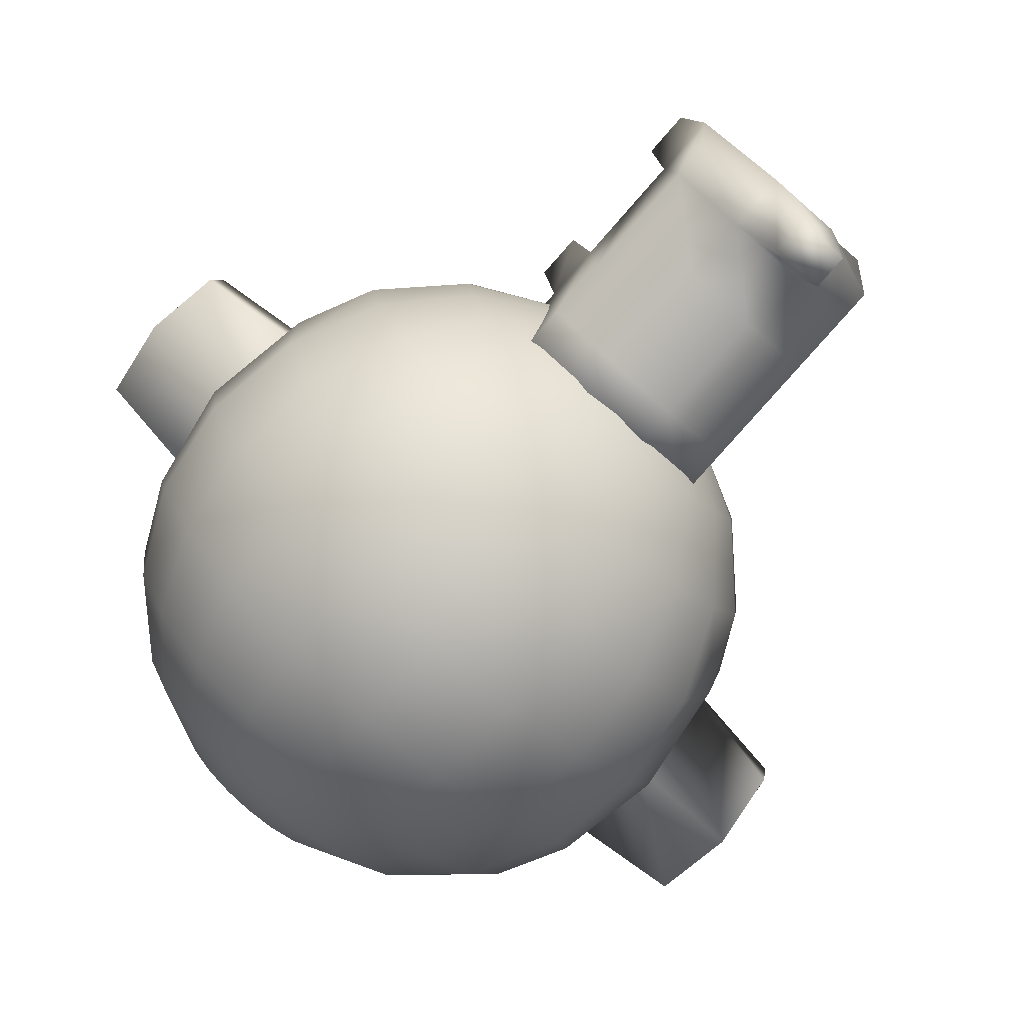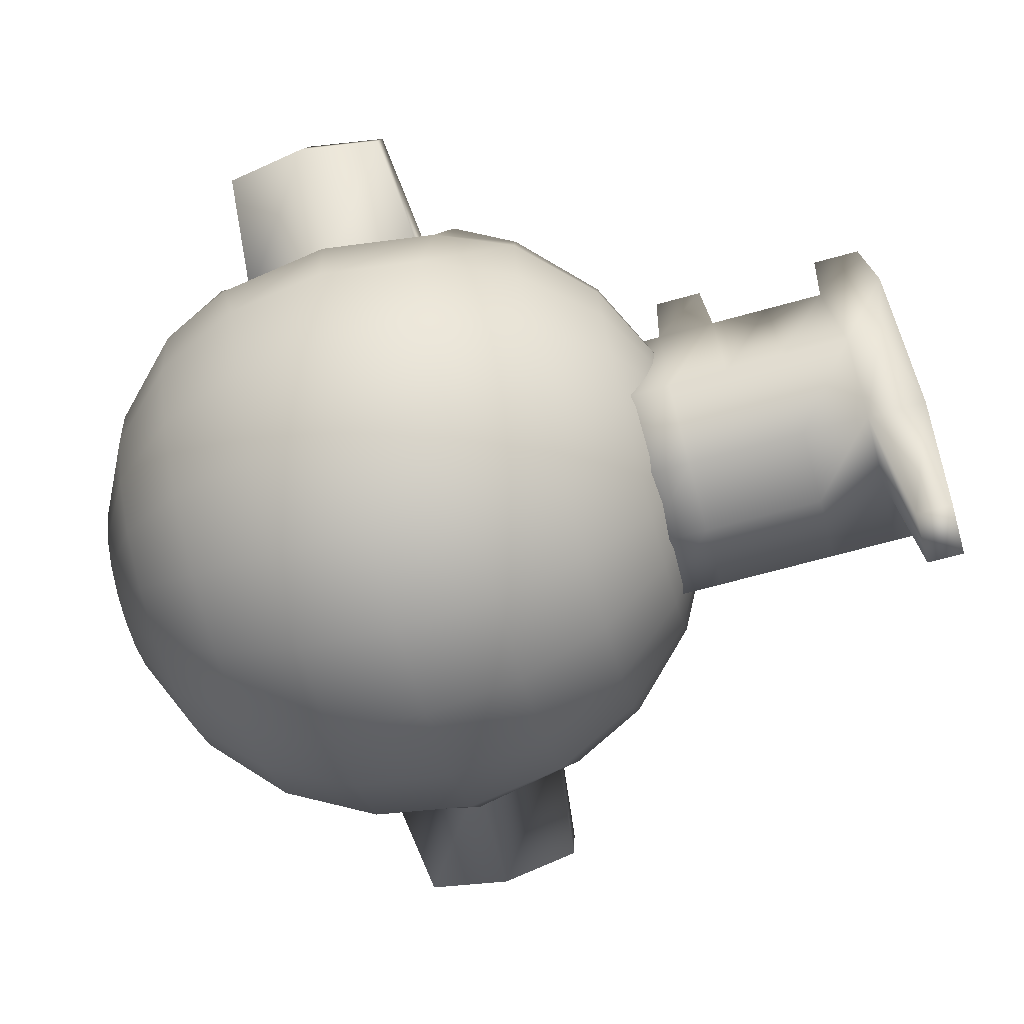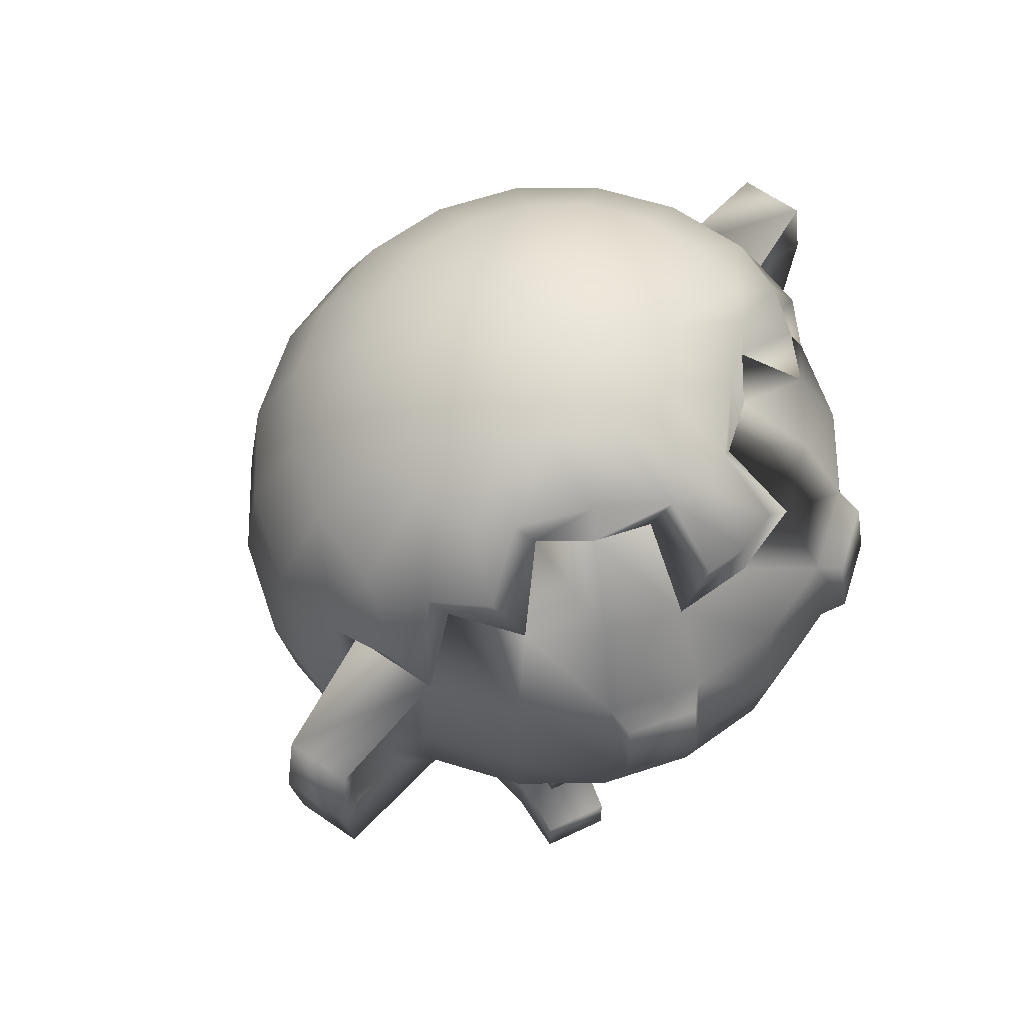
<metadata>
{"format":"obj","ext":"obj","renderer":"f3d","projection":"perspective","resolution":1024,"background":"white","views":[{"elev":-79.5,"azim":-41.3,"up":"+Z"},{"elev":-70.9,"azim":-74.7,"up":"+Z"},{"elev":62.1,"azim":-45.6,"up":"+Y"}]}
</metadata>
<code>
v  -0.0048 1.058 -0.0751
v  -0.0048 1.004 -0.4121
v  -0.109 1.004 -0.3956
v  -0.203 1.004 -0.3478
v  -0.2775 1.004 -0.2732
v  -0.3254 1.004 -0.1792
v  -0.3419 1.004 -0.0751
v  -0.3254 1.004 0.0291
v  -0.2775 1.004 0.1231
v  -0.203 1.004 0.1976
v  -0.109 1.004 0.2455
v  -0.0048 1.004 0.262
v  0.0993 1.004 0.2455
v  0.1933 1.004 0.1976
v  0.2678 1.004 0.123
v  0.3157 1.004 0.0291
v  0.3322 1.004 -0.0751
v  0.3157 1.004 -0.1792
v  0.2678 1.004 -0.2732
v  0.1933 1.004 -0.3478
v  0.0993 1.004 -0.3956
v  -0.0048 0.8498 -0.715
v  -0.2026 0.8498 -0.6837
v  -0.381 0.8498 -0.5928
v  -0.5225 0.8498 -0.4512
v  -0.6134 0.8498 -0.2728
v  -0.6448 0.8498 -0.0751
v  -0.6134 0.8498 0.1227
v  -0.525 0.8683 0.221
v  -0.3208 0.902 0.3598
v  -0.1257 0.8683 0.5111
v  -0.0048 0.8498 0.5648
v  0.116 0.8683 0.5111
v  0.3111 0.902 0.3598
v  0.5153 0.8683 0.221
v  0.6038 0.8498 0.1227
v  0.6351 0.8498 -0.0751
v  0.6038 0.8498 -0.2728
v  0.5129 0.8498 -0.4512
v  0.3713 0.8498 -0.5928
v  0.1929 0.8498 -0.6837
v  -0.0048 0.6095 -0.9554
v  -0.2769 0.6095 -0.9123
v  -0.5223 0.6095 -0.7873
v  -0.717 0.6095 -0.5925
v  -0.8421 0.6095 -0.3471
v  -0.8852 0.6095 -0.0751
v  -0.8182 0.6453 0.1294
v  -0.7029 0.6877 0.2998
v  -0.4804 0.7799 0.2704
v  -0.6594 0.5586 0.4005
v  -0.4804 0.5586 0.5794
v  -0.3503 0.7799 0.4005
v  -0.2548 0.5586 0.6943
v  -0.1865 0.7799 0.4839
v  -0.1449 0.6904 0.7021
v  -0.0048 0.6904 0.7242
v  0.1352 0.6904 0.7021
v  0.1768 0.7799 0.4839
v  0.2452 0.5586 0.6943
v  0.4707 0.5586 0.5794
v  0.3406 0.7799 0.4005
v  0.6497 0.5586 0.4005
v  0.4707 0.7799 0.2704
v  0.6932 0.6877 0.2998
v  0.8085 0.6453 0.1294
v  0.8755 0.6095 -0.0751
v  0.8324 0.6095 -0.3471
v  0.7074 0.6095 -0.5925
v  0.5126 0.6095 -0.7873
v  0.2672 0.6095 -0.9123
v  -0.0048 0.3066 -1.11
v  -0.3246 0.3066 -1.059
v  -0.613 0.3066 -0.9122
v  -0.842 0.3066 -0.6833
v  -0.9889 0.3066 -0.3948
v  -1.008 0.3549 -0.1286
v  -0.9582 0.4053 0.1205
v  -0.7743 0.5586 0.1749
v  -0.9094 0.2799 0.2188
v  -0.7743 0.2799 0.4839
v  -0.5639 0.2799 0.6943
v  -0.2987 0.2799 0.8294
v  -0.0048 0.2799 0.876
v  -0.0048 0.5586 0.7339
v  0.289 0.2799 0.8294
v  0.5542 0.2799 0.6943
v  0.7646 0.2799 0.4839
v  0.8997 0.2799 0.2188
v  0.7646 0.5586 0.1749
v  0.9472 0.408 0.1201
v  0.978 0.4083 -0.0751
v  0.9323 0.3549 -0.4358
v  0.8323 0.3066 -0.6833
v  0.6033 0.3066 -0.9122
v  0.3149 0.3066 -1.059
v  -0.0048 -0.0291 -1.163
v  -0.341 -0.0291 -1.11
v  -0.6443 -0.0291 -0.9552
v  -0.885 -0.0291 -0.7145
v  -1.04 -0.0291 -0.4113
v  -1.075 -0.0291 -0.1874
v  -1.349 0.2375 0.0296
v  -1.392 -0.0291 0.0296
v  -1.356 -0.0291 0.2539
v  -1.316 0.2375 0.2408
v  -0.9559 -0.0291 0.2339
v  -0.8139 -0.0291 0.5127
v  -0.5926 -0.0291 0.7339
v  -0.5675 0.2549 0.7804
v  -0.5895 0.0185 0.8107
v  -0.3778 0.0185 0.9185
v  -0.3663 0.2549 0.8829
v  -0.3139 -0.0291 0.876
v  -0.0048 -0.0291 0.9249
v  0.3042 -0.0291 0.876
v  0.3566 0.2549 0.8829
v  0.3681 0.0185 0.9185
v  0.5798 0.0185 0.8107
v  0.5578 0.2549 0.7804
v  0.5829 -0.0291 0.7339
v  0.8042 -0.0291 0.5127
v  0.9462 -0.0291 0.2339
v  0.9952 -0.0291 -0.0751
v  0.9462 0.2799 -0.0751
v  1.34 0.2375 -0.1798
v  1.382 -0.0291 -0.1798
v  1.347 -0.0291 -0.404
v  1.306 0.2375 -0.391
v  0.9782 -0.0291 -0.5126
v  0.8753 -0.0291 -0.7145
v  0.6346 -0.0291 -0.9552
v  0.3313 -0.0291 -1.11
v  -0.0048 -0.3649 -1.11
v  -0.3246 -0.3649 -1.059
v  -0.613 -0.3649 -0.9122
v  -0.842 -0.3649 -0.6833
v  -0.9889 -0.3649 -0.3948
v  -1.008 -0.4132 -0.1286
v  -1.349 -0.2958 0.0296
v  -1.316 -0.2958 0.2408
v  -0.9094 -0.3382 0.2188
v  -0.7743 -0.3382 0.4839
v  -0.5639 -0.3382 0.6943
v  -0.2987 -0.3382 0.8294
v  -0.0048 -0.3382 0.876
v  0.289 -0.3382 0.8294
v  0.5542 -0.3382 0.6943
v  0.7646 -0.3382 0.4839
v  0.8997 -0.3382 0.2188
v  0.9462 -0.3382 -0.0751
v  1.34 -0.2958 -0.1798
v  1.306 -0.2958 -0.391
v  0.9323 -0.4132 -0.4358
v  0.8323 -0.3649 -0.6833
v  0.6033 -0.3649 -0.9122
v  0.3149 -0.3649 -1.059
v  -0.0048 -0.6678 -0.9554
v  -0.2769 -0.6678 -0.9123
v  -0.5223 -0.6678 -0.7873
v  -0.717 -0.6678 -0.5925
v  -0.8421 -0.6678 -0.3471
v  -0.8852 -0.6678 -0.0751
v  -0.8598 -0.6672 0.0872
v  -0.9586 -0.4636 0.1184
v  -0.7743 -0.6169 0.1749
v  -0.6594 -0.6169 0.4005
v  -0.4804 -0.6169 0.5794
v  -0.2548 -0.6169 0.6943
v  -0.2017 -0.3786 0.7348
v  -0.182 -0.5041 0.674
v  -0.0048 -0.5038 0.7012
v  -0.0048 -0.379 0.7667
v  0.1723 -0.5041 0.674
v  0.192 -0.3786 0.7348
v  0.2452 -0.6169 0.6943
v  0.4707 -0.6169 0.5794
v  0.6497 -0.6169 0.4005
v  0.7646 -0.6169 0.1749
v  0.8042 -0.6169 -0.0751
v  0.962 -0.4636 -0.1858
v  0.8584 -0.6672 -0.1849
v  0.8324 -0.6678 -0.3471
v  0.7074 -0.6678 -0.5925
v  0.5126 -0.6678 -0.7873
v  0.2672 -0.6678 -0.9123
v  -0.0048 -0.9081 -0.715
v  -0.2026 -0.9081 -0.6837
v  -0.381 -0.9081 -0.5928
v  -0.5225 -0.9081 -0.4512
v  -0.6134 -0.9081 -0.2728
v  -0.6448 -0.9081 -0.0751
v  -0.6307 -0.9078 0.0159
v  -0.5639 -0.8382 0.1066
v  -0.4804 -0.8382 0.2704
v  -0.3503 -0.8382 0.4005
v  -0.1865 -0.8382 0.4839
v  -0.0048 -0.8382 0.5127
v  -0.0048 -0.6169 0.7339
v  0.1768 -0.8382 0.4839
v  0.3406 -0.8382 0.4005
v  0.4707 -0.8382 0.2704
v  0.5542 -0.8382 0.1066
v  0.5829 -0.8382 -0.0751
v  0.6185 -0.9078 -0.182
v  0.6038 -0.9081 -0.2728
v  0.5129 -0.9081 -0.4512
v  0.3713 -0.9081 -0.5928
v  0.1929 -0.9081 -0.6837
v  -0.0048 -1.062 -0.4121
v  -0.109 -1.062 -0.3956
v  -0.203 -1.062 -0.3478
v  -0.2775 -1.062 -0.2732
v  -0.3254 -1.062 -0.1792
v  -0.3419 -1.062 -0.0751
v  -0.3418 -1.062 -0.074
v  -0.2987 -0.9802 0.0204
v  -0.2548 -0.9802 0.1066
v  -0.1865 -0.9802 0.1749
v  -0.1003 -0.9802 0.2188
v  -0.0048 -0.9802 0.2339
v  0.0906 -0.9802 0.2188
v  0.1768 -0.9802 0.1749
v  0.2452 -0.9802 0.1066
v  0.289 -0.9802 0.0204
v  0.3042 -0.9802 -0.0751
v  0.3159 -1.062 -0.1782
v  0.3157 -1.062 -0.1792
v  0.2678 -1.062 -0.2732
v  0.1933 -1.062 -0.3478
v  0.0993 -1.062 -0.3956
v  -0.0217 -1.106 -0.1818
v  -0.0048 -1.029 -0.0751
v  -0.35 0.7802 0.4
v  -0.0048 0.5587 0.7339
v  0.3403 0.7802 0.4
v  0.9457 0.281 -0.0751
v  0.8997 0.2799 -0.369
v  0.9462 -0.0291 -0.3841
v  0.9445 -0.0291 -0.3879
v  0.8997 -0.3382 -0.369
v  0.8046 -0.6164 -0.0756
v  0.5838 -0.8377 -0.0753
v  0.3055 -0.9801 -0.0734
v  -0.2995 -0.9801 0.0224
v  -0.5648 -0.8377 0.1066
v  -0.7749 -0.6164 0.1746
v  -0.9559 -0.3382 -0.0751
v  -1.005 -0.0291 -0.0751
v  -1.004 -0.0291 -0.0793
v  -0.9559 0.2799 -0.0751
v  -1.035 -0.2207 0.1686
v  -1.064 -0.0291 0.1773
v  -1.254 -0.0291 0.1881
v  -1.228 -0.2006 0.179
v  -1.035 0.1624 0.1686
v  -1.228 0.1423 0.179
v  1.05 0.1624 -0.1618
v  1.081 -0.0291 -0.1624
v  1.264 -0.0291 -0.2107
v  1.237 0.1423 -0.2114
v  1.05 -0.2207 -0.1618
v  1.237 -0.2006 -0.2114
o Sphere001
g Sphere001
f 1 2 3
f 1 3 4
f 1 4 5
f 1 5 6
f 1 6 7
f 1 7 8
f 1 8 9
f 1 9 10
f 1 10 11
f 1 11 12
f 1 12 13
f 1 13 14
f 1 14 15
f 1 15 16
f 1 16 17
f 1 17 18
f 1 18 19
f 1 19 20
f 1 20 21
f 1 21 2
f 2 22 23 3
f 3 23 24 4
f 4 24 25 5
f 5 25 26 6
f 6 26 27 7
f 7 27 28 8
f 8 28 29 9
f 9 29 30 10
f 10 30 31 11
f 11 31 32 12
f 12 32 33 13
f 13 33 34 14
f 14 34 35 15
f 15 35 36 16
f 16 36 37 17
f 17 37 38 18
f 18 38 39 19
f 19 39 40 20
f 20 40 41 21
f 21 41 22 2
f 22 42 43 23
f 23 43 44 24
f 24 44 45 25
f 25 45 46 26
f 26 46 47 27
f 27 47 48 28
f 28 48 49 29
f 50 51 52 53
f 53 52 54 55
f 31 56 57 32
f 32 57 58 33
f 59 60 61 62
f 62 61 63 64
f 35 65 66 36
f 36 66 67 37
f 37 67 68 38
f 38 68 69 39
f 39 69 70 40
f 40 70 71 41
f 41 71 42 22
f 42 72 73 43
f 43 73 74 44
f 44 74 75 45
f 45 75 76 46
f 46 76 77 47
f 47 77 78 48
f 79 80 81 51
f 51 81 82 52
f 52 82 83 54
f 54 83 84 85
f 85 84 86 60
f 60 86 87 61
f 61 87 88 63
f 63 88 89 90
f 66 91 92 67
f 67 92 93 68
f 68 93 94 69
f 69 94 95 70
f 70 95 96 71
f 71 96 72 42
f 72 97 98 73
f 73 98 99 74
f 74 99 100 75
f 75 100 101 76
f 76 101 102 77
f 103 104 105 106
f 80 107 108 81
f 81 108 109 82
f 110 111 112 113
f 83 114 115 84
f 84 115 116 86
f 117 118 119 120
f 87 121 122 88
f 88 122 123 89
f 89 123 124 125
f 126 127 128 129
f 93 130 131 94
f 94 131 132 95
f 95 132 133 96
f 96 133 97 72
f 97 134 135 98
f 98 135 136 99
f 99 136 137 100
f 100 137 138 101
f 101 138 139 102
f 104 140 141 105
f 107 142 143 108
f 108 143 144 109
f 109 144 145 114
f 114 145 146 115
f 115 146 147 116
f 116 147 148 121
f 121 148 149 122
f 122 149 150 123
f 123 150 151 124
f 127 152 153 128
f 130 154 155 131
f 131 155 156 132
f 132 156 157 133
f 133 157 134 97
f 134 158 159 135
f 135 159 160 136
f 136 160 161 137
f 137 161 162 138
f 138 162 163 139
f 139 163 164 165
f 142 166 167 143
f 143 167 168 144
f 144 168 169 145
f 170 171 172 173
f 173 172 174 175
f 147 176 177 148
f 148 177 178 149
f 149 178 179 150
f 150 179 180 151
f 181 182 183 154
f 154 183 184 155
f 155 184 185 156
f 156 185 186 157
f 157 186 158 134
f 158 187 188 159
f 159 188 189 160
f 160 189 190 161
f 161 190 191 162
f 162 191 192 163
f 163 192 193 164
f 166 194 195 167
f 167 195 196 168
f 168 196 197 169
f 169 197 198 199
f 199 198 200 176
f 176 200 201 177
f 177 201 202 178
f 178 202 203 179
f 179 203 204 180
f 182 205 206 183
f 183 206 207 184
f 184 207 208 185
f 185 208 209 186
f 186 209 187 158
f 187 210 211 188
f 188 211 212 189
f 189 212 213 190
f 190 213 214 191
f 191 214 215 192
f 192 215 216 193
f 194 217 218 195
f 195 218 219 196
f 196 219 220 197
f 197 220 221 198
f 198 221 222 200
f 200 222 223 201
f 201 223 224 202
f 202 224 225 203
f 203 225 226 204
f 205 227 228 206
f 206 228 229 207
f 207 229 230 208
f 208 230 231 209
f 209 231 210 187
f 232 211 210
f 232 212 211
f 232 213 212
f 232 214 213
f 232 215 214
f 232 216 215
f 233 218 217
f 233 219 218
f 233 220 219
f 233 221 220
f 233 222 221
f 233 223 222
f 233 224 223
f 233 225 224
f 233 226 225
f 232 228 227
f 232 229 228
f 232 230 229
f 232 231 230
f 232 210 231
f 50 53 234 50
f 53 55 55 234
f 55 54 54 55
f 54 85 235 54
f 85 60 60 235
f 60 59 59 60
f 59 62 236 59
f 62 64 64 236
f 64 63 63 64
f 63 90 90 63
f 90 89 89 90
f 89 125 237 89
f 125 238 238 237
f 238 239 240 238
f 239 241 241 240
f 241 151 151 241
f 151 180 242 151
f 180 204 243 242
f 204 226 244 243
f 226 233 233 244
f 233 217 245 233
f 217 194 246 245
f 194 166 247 246
f 166 142 142 247
f 142 248 248 142
f 248 249 250 248
f 249 251 251 250
f 251 80 80 251
f 80 79 79 80
f 79 51 51 79
f 51 50 50 51
f 30 29 50 234
f 31 30 234 55
f 34 33 59 236
f 35 34 236 64
f 49 48 79 51
f 29 49 51 50
f 56 31 55 54
f 57 56 54 235
f 58 57 235 60
f 33 58 60 59
f 65 35 64 63
f 66 65 63 90
f 78 77 251 80
f 48 78 80 79
f 91 66 90 89
f 92 91 89 237
f 93 92 237 238
f 77 102 250 251
f 130 93 238 240
f 102 139 248 250
f 154 130 240 241
f 165 164 247 142
f 139 165 142 248
f 182 181 151 242
f 181 154 241 151
f 164 193 246 247
f 205 182 242 243
f 193 216 245 246
f 227 205 243 244
f 216 232 233 245
f 232 227 244 233
f 83 82 110 113
f 82 109 111 110
f 109 114 112 111
f 114 83 113 112
f 87 86 117 120
f 86 116 118 117
f 116 121 119 118
f 121 87 120 119
f 146 145 170 173
f 145 169 171 170
f 169 199 172 171
f 199 176 174 172
f 176 147 175 174
f 147 146 173 175
f 251 249 104 103
f 249 248 140 104
f 248 142 141 140
f 252 253 254 255
f 253 256 257 254
f 80 251 103 106
f 258 259 260 261
f 259 262 263 260
f 151 241 153 152
f 241 239 128 153
f 239 238 129 128
f 238 125 126 129
f 107 80 256 253
f 80 106 257 256
f 106 105 254 257
f 105 141 255 254
f 141 142 252 255
f 142 107 253 252
f 125 124 259 258
f 124 151 262 259
f 151 152 263 262
f 152 127 260 263
f 127 126 261 260
f 126 125 258 261
v  -0.375 -0.875 0.1125
v  -0.125 -0.875 0.2029
v  -0.125 -0.875 -0.6264
v  -0.375 -0.875 -0.5125
v  0.125 -0.875 0.2029
v  0.125 -0.875 -0.6264
v  0.375 -0.875 0.1125
v  0.375 -0.875 -0.5125
v  -0.375 -1.896 0.1125
v  -0.375 -1.81 -0.5125
v  -0.125 -1.896 -0.6264
v  -0.125 -1.896 0.2029
v  0.125 -1.896 -0.6264
v  0.125 -1.896 0.2029
v  0.375 -1.81 -0.5125
v  0.375 -1.896 0.1125
v  -0.375 -1.075 0.1125
v  -0.125 -1.075 0.2029
v  0.125 -1.075 0.2029
v  0.375 -1.075 0.1125
v  -0.4369 -1.093 0.3377
v  -0.4369 -1.257 0.3377
v  -0.2215 -1.257 0.4156
v  -0.2215 -1.093 0.4156
v  -0.125 -1.275 0.2029
v  0.125 -1.275 0.2029
v  0.2215 -1.093 0.4156
v  0.2215 -1.257 0.4156
v  0.4369 -1.257 0.3377
v  0.4369 -1.093 0.3377
v  -0.375 -1.275 0.1125
v  -0.375 -1.475 0.1125
v  -0.125 -1.475 0.2029
v  0.125 -1.475 0.2029
v  0.375 -1.475 0.1125
v  0.375 -1.275 0.1125
v  -0.375 -1.675 0.1125
v  -0.125 -1.675 0.2029
v  0.125 -1.675 0.2029
v  0.375 -1.675 0.1125
v  -0.4369 -1.693 0.3377
v  -0.4369 -1.857 0.3377
v  -0.2215 -1.857 0.4156
v  -0.2215 -1.693 0.4156
v  0.2215 -1.693 0.4156
v  0.2215 -1.857 0.4156
v  0.4369 -1.857 0.3377
v  0.4369 -1.693 0.3377
v  0.375 -1.075 -0.5125
v  0.375 -1.275 -0.5125
v  0.375 -1.475 -0.5125
v  0.375 -1.696 -0.5125
v  0.125 -1.075 -0.6264
v  -0.125 -1.075 -0.6264
v  -0.375 -1.075 -0.5125
v  0.125 -1.275 -0.6264
v  -0.125 -1.275 -0.6264
v  -0.375 -1.275 -0.5125
v  0.125 -1.475 -0.6264
v  -0.125 -1.475 -0.6264
v  -0.375 -1.475 -0.5125
v  0.125 -1.696 -0.6264
v  -0.125 -1.696 -0.6264
v  -0.375 -1.696 -0.5125
v  0.0821 -1.718 -1.521
v  0.0821 -1.832 -1.521
v  -0.0821 -1.832 -1.521
v  -0.0821 -1.718 -1.521
o Box001
g Box001
f 264 265 266 267
f 265 268 269 266
f 268 270 271 269
f 272 273 274 275
f 275 274 276 277
f 277 276 278 279
f 264 280 281 265
f 265 281 282 268
f 268 282 283 270
f 284 285 286 287
f 281 288 289 282
f 290 291 292 293
f 294 295 296 288
f 288 296 297 289
f 289 297 298 299
f 295 300 301 296
f 296 301 302 297
f 297 302 303 298
f 304 305 306 307
f 301 275 277 302
f 308 309 310 311
f 270 283 312 271
f 283 299 313 312
f 299 298 314 313
f 298 303 315 314
f 303 279 278 315
f 271 312 316 269
f 269 316 317 266
f 266 317 318 267
f 312 313 319 316
f 316 319 320 317
f 317 320 321 318
f 313 314 322 319
f 319 322 323 320
f 320 323 324 321
f 314 315 325 322
f 322 325 326 323
f 323 326 327 324
f 315 278 276 325
f 328 329 330 331
f 326 274 273 327
f 267 318 280 264
f 318 321 294 280
f 321 324 295 294
f 324 327 300 295
f 327 273 272 300
f 281 280 284 287
f 280 294 285 284
f 294 288 286 285
f 288 281 287 286
f 283 282 290 293
f 282 289 291 290
f 289 299 292 291
f 299 283 293 292
f 272 275 306 305
f 275 301 307 306
f 301 300 304 307
f 300 272 305 304
f 277 279 310 309
f 279 303 311 310
f 303 302 308 311
f 302 277 309 308
f 276 274 330 329
f 274 326 331 330
f 326 325 328 331
f 325 276 329 328

</code>
